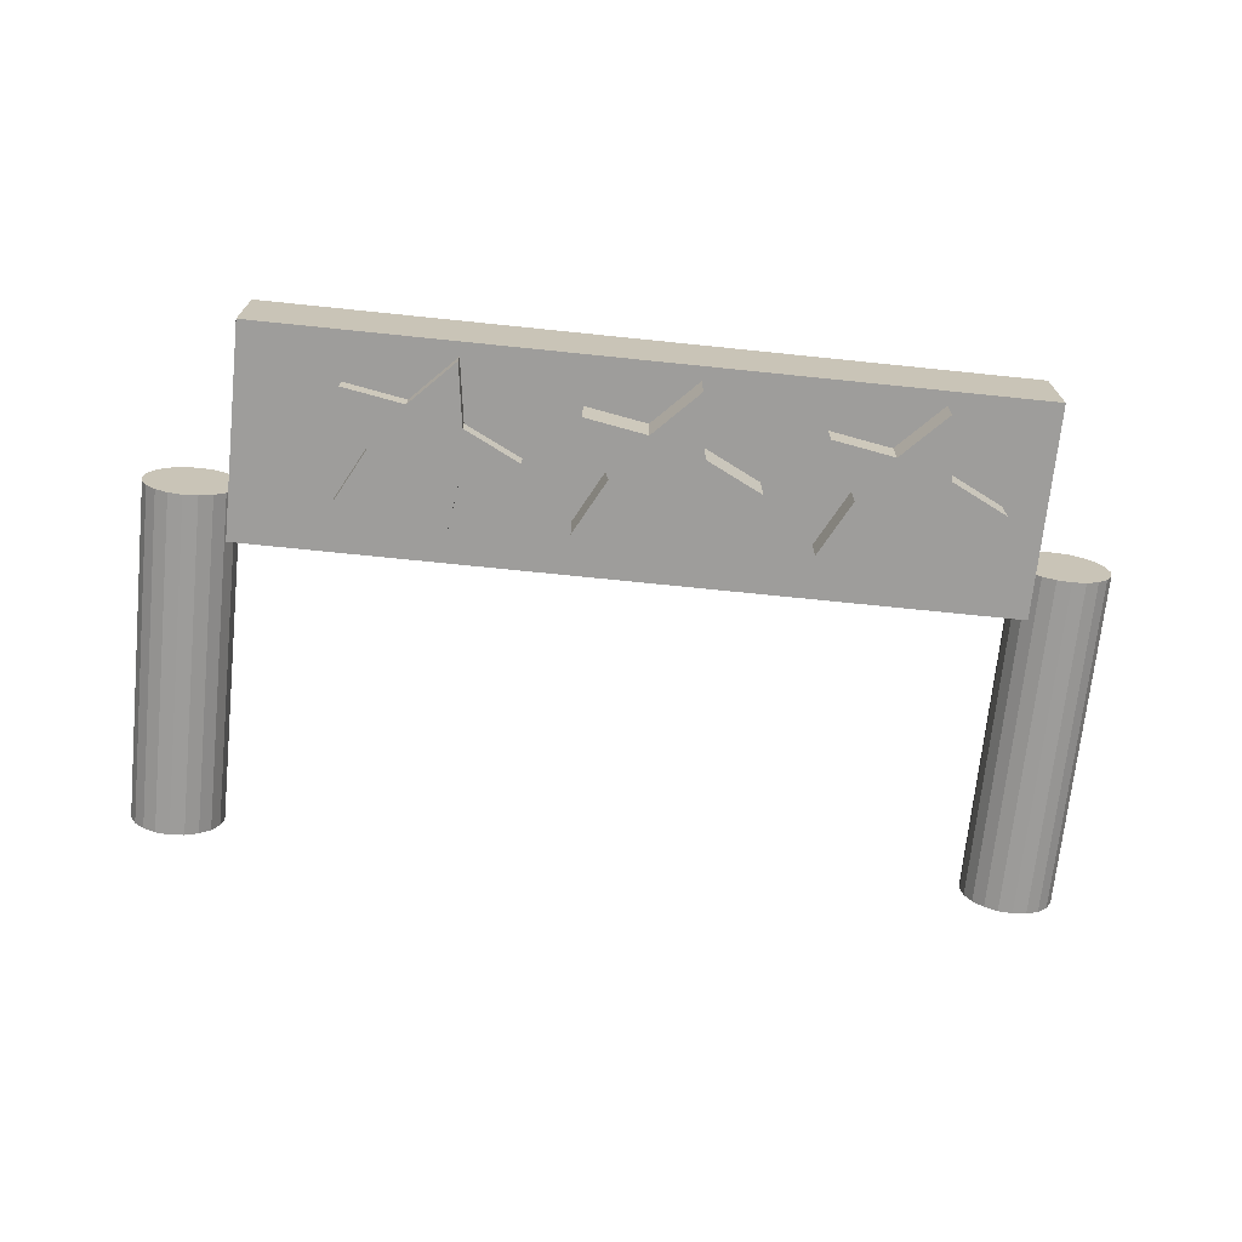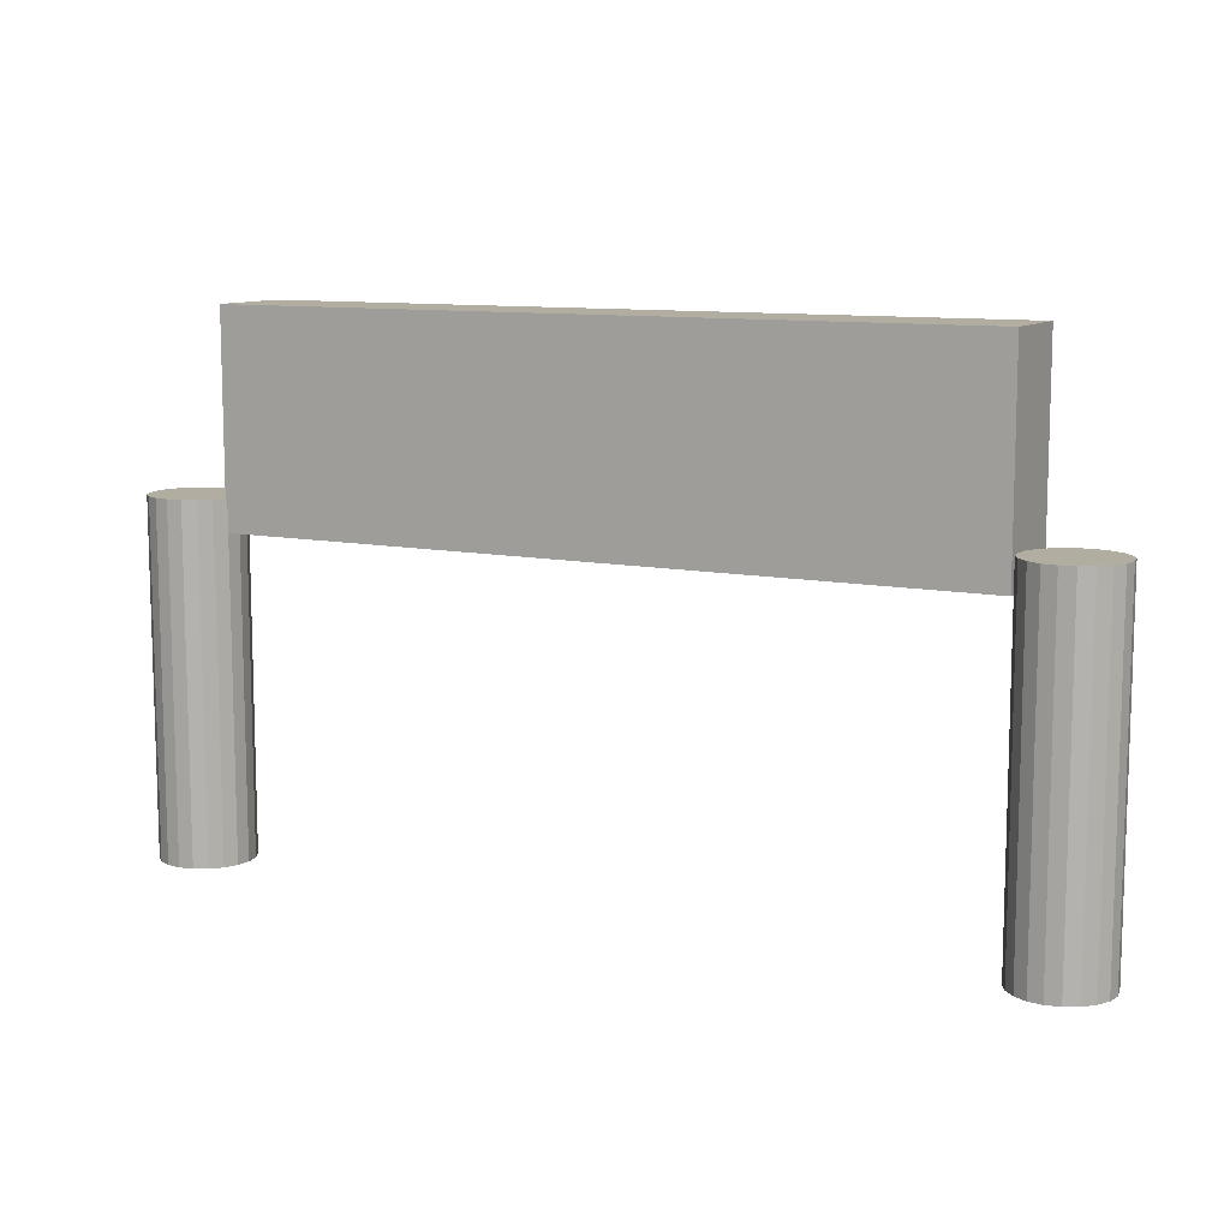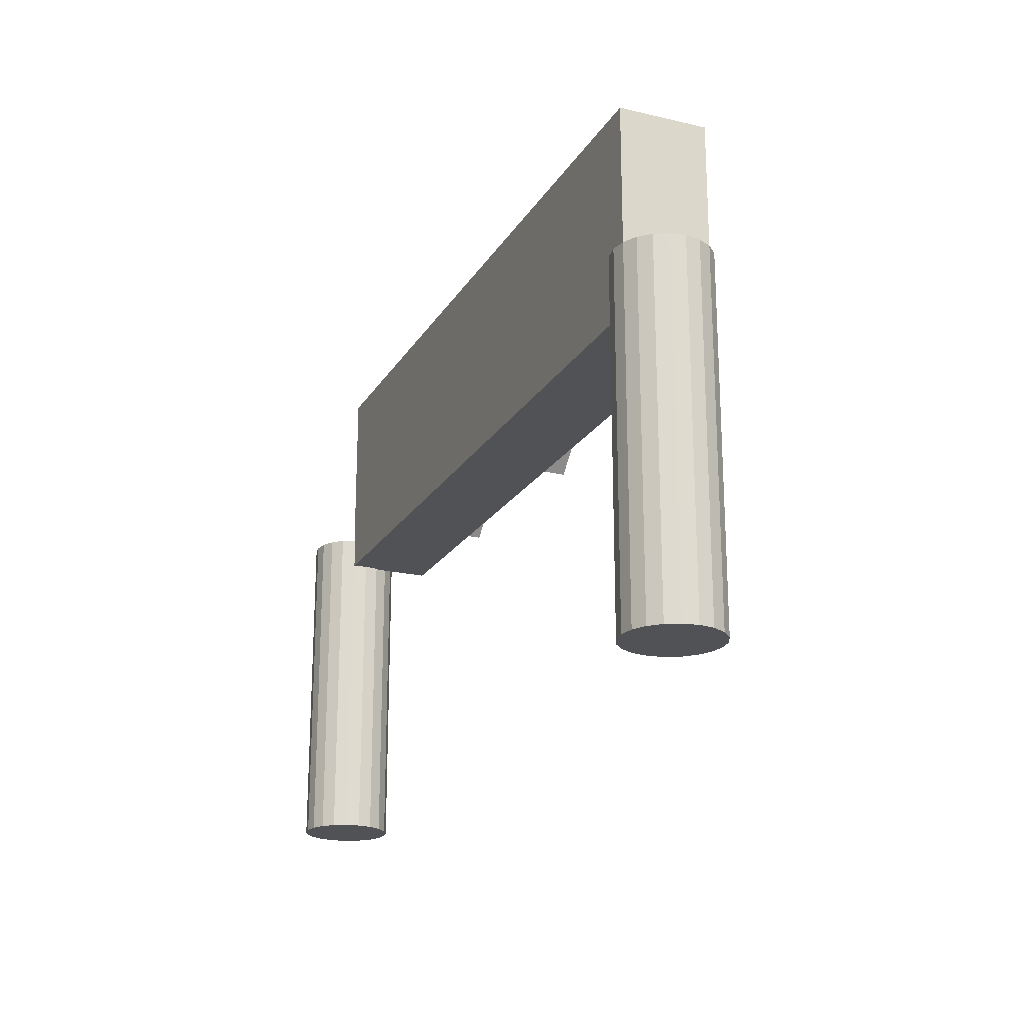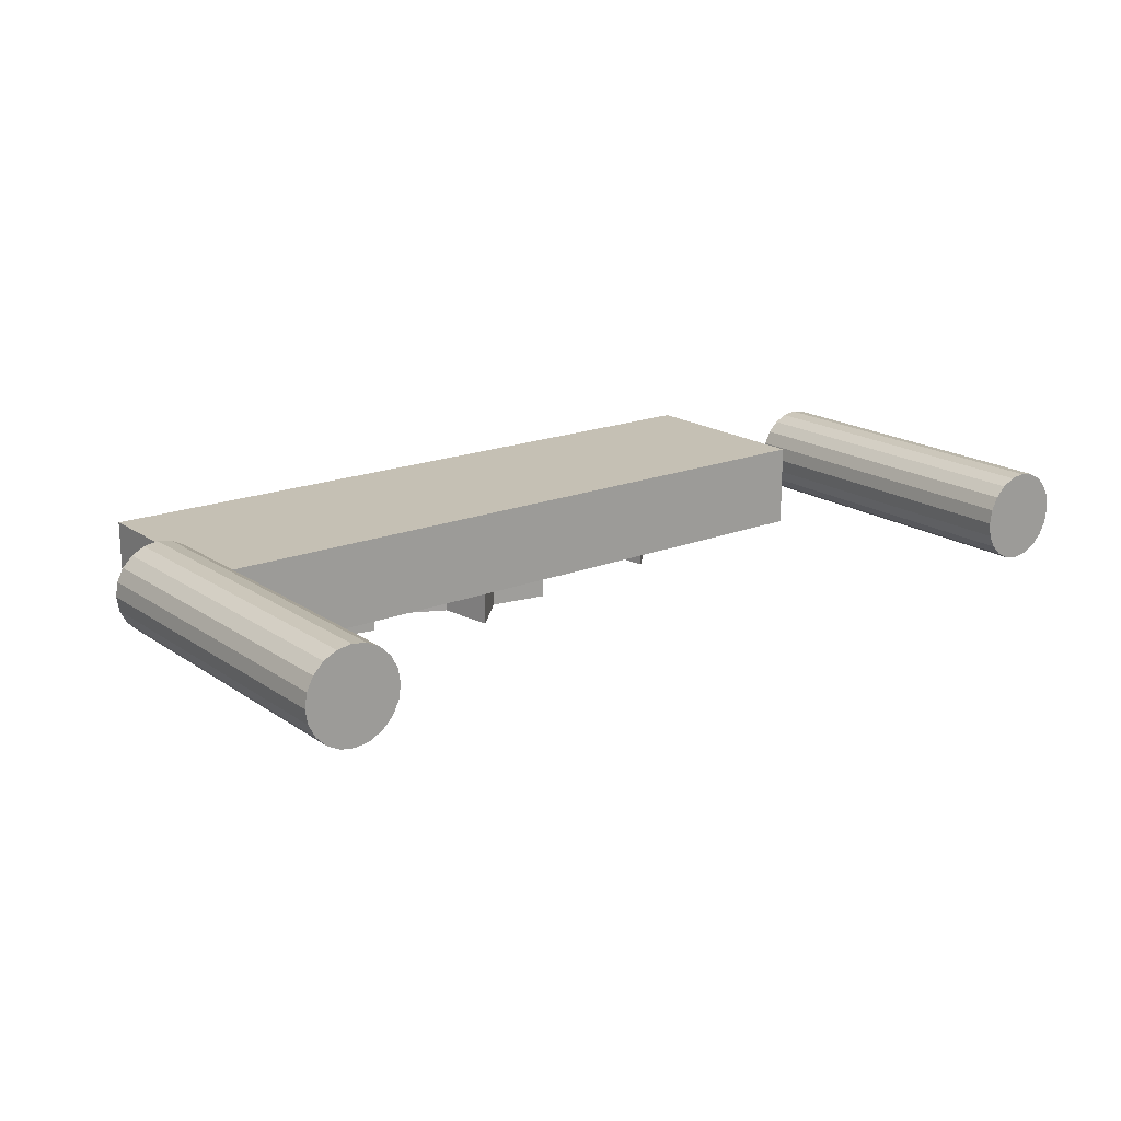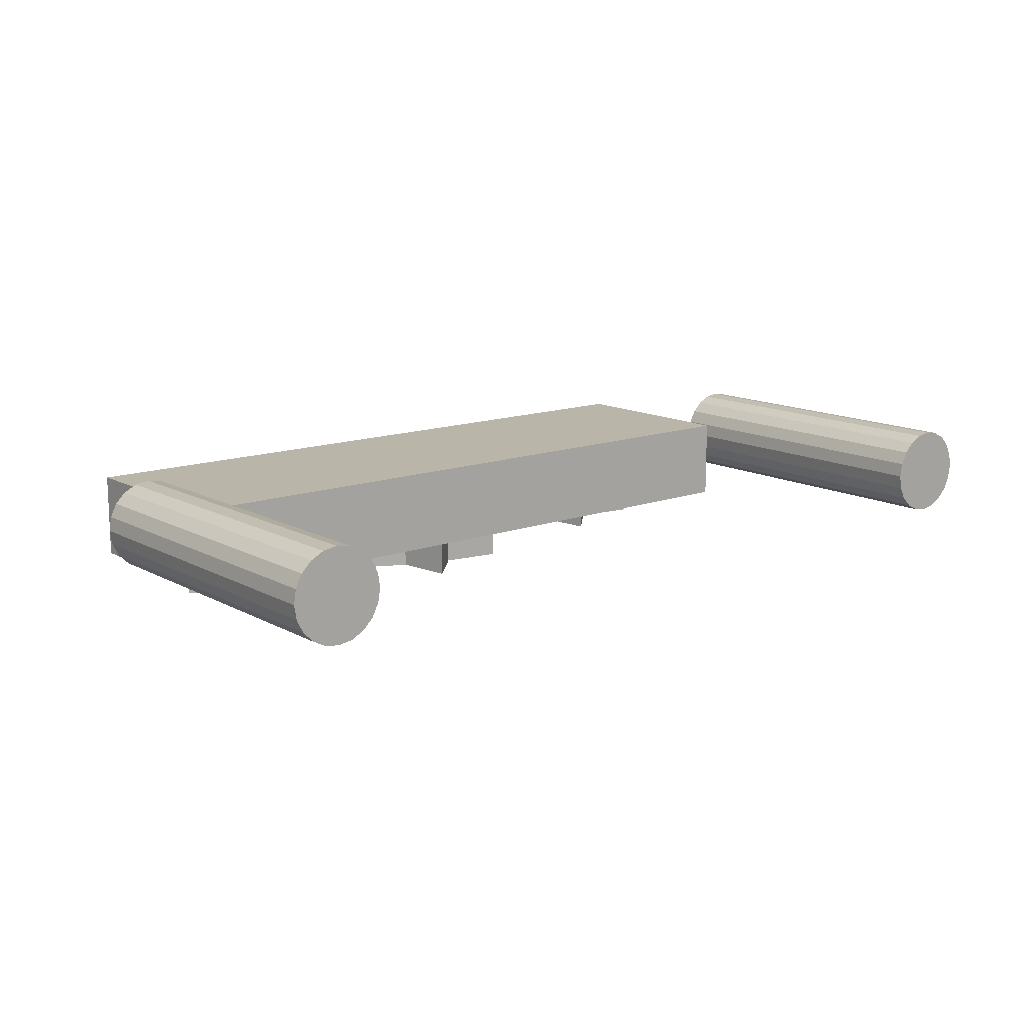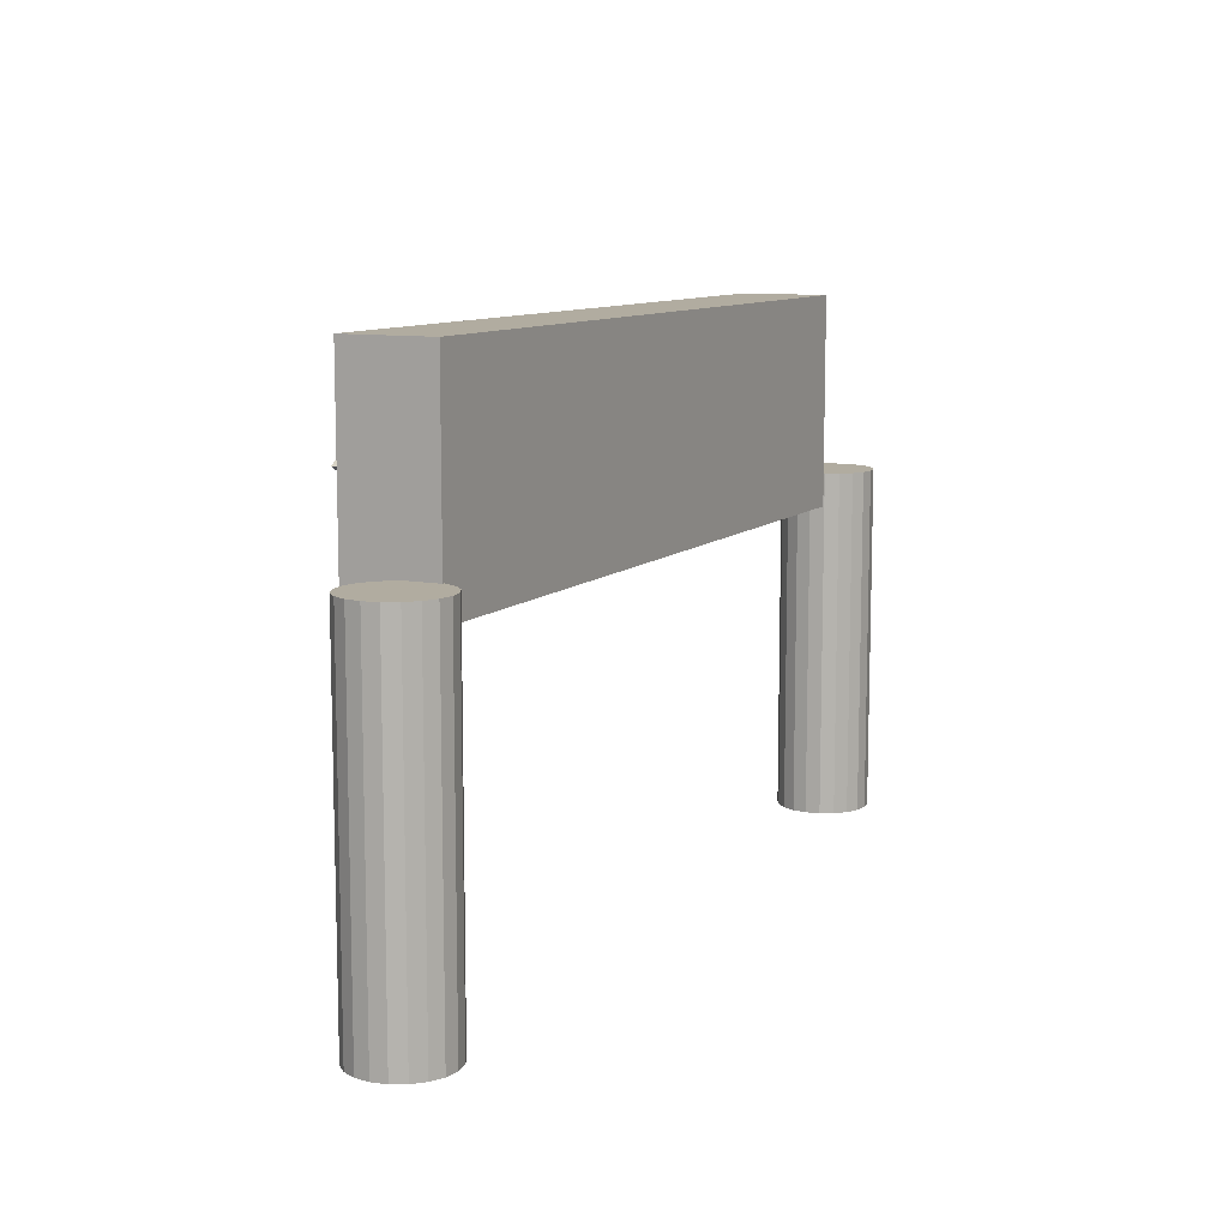
<metadata>
{"format":"obj","ext":"obj","renderer":"f3d","projection":"perspective","resolution":1024,"background":"white","views":[{"elev":-70.6,"azim":-5.9,"up":"+Y"},{"elev":10.3,"azim":-152.9,"up":"+Z"},{"elev":-20.7,"azim":-112.9,"up":"+Z"},{"elev":18.3,"azim":142.4,"up":"+Y"},{"elev":13.5,"azim":140.6,"up":"+Y"},{"elev":10.1,"azim":116.3,"up":"+Z"}]}
</metadata>
<code>
o obj_0
v 81 		-36 		113
v 81 		-36 		68
v -80 		-30 		68
v -80 		-36 		68
v -80 		-36 		113
v -80 		-30 		113
v -37.25 		-36 		113
v 57.75 		-36 		113
v 14.08 		-36 		68
v 24 		-45 		91.02
v -53.83 		-36 		92.59
v -53 		-36 		91.02
v -53 		-40 		91.02
v -80 		-17 		68
v 80 		-20 		68
v -46.09 		-36 		81.51
v -36.82 		-36 		72
v -36.82 		-40 		72
v -46.09 		-40 		81.51
v -80 		-20 		68
v 12.09 		-45 		85.14
v -12.18 		-36 		79.27
v -80 		-17 		113
v 12.09 		-45 		96.9
v 10.18 		-45 		110
v -12.18 		-45 		102.8
v 0.91 		-45 		100.5
v -12.18 		-45 		79.27
v -6 		-45 		91.02
v 10.18 		-45 		72
v -80.49 		-16.91 		75
v -2.534 		-36 		80.92
v 0.91 		-45 		81.51
v -36.82 		-40 		110
v -34.91 		-40 		96.9
v -99.51 		-16.91 		75
v -59.18 		-40 		102.8
v -46.09 		-40 		100.5
v 10.18 		-36 		72
v -59.18 		-40 		79.27
v -100 		-20 		75
v 60.09 		-43 		96.9
v -34.91 		-40 		85.14
v -23 		-40 		91.02
v -99.51 		-23.09 		75
v 58.18 		-43 		110
v 35.82 		-43 		102.8
v 48.91 		-43 		100.5
v 81 		-17 		75
v 81 		-17 		113
v -47.84 		-36 		81.21
v 81 		-24.09 		75
v 42 		-43 		91.02
v 60.09 		-36 		96.9
v -34.91 		-36 		85.14
v 58.18 		-36 		110
v -23 		-36 		91.02
v 48.91 		-43 		81.51
v 50.15 		-36 		101.8
v 80.47 		-17 		75
v 60.09 		-43 		85.14
v 72 		-43 		91.02
v 72 		-36 		91.02
v -59.18 		-36 		79.27
v -59.18 		-36 		102.8
v 90 		-10 		75
v 86.91 		-10.49 		75
v 84.12 		-11.91 		75
v 81.91 		-14.12 		75
v 98.09 		-14.12 		75
v -36.82 		-36 		110
v 95.88 		-11.91 		75
v -34.91 		-36 		96.9
v 98.09 		-14.12 		0
v 93.09 		-10.49 		75
v 48.91 		-36 		100.5
v 35.82 		-36 		102.8
v -12.18 		-36 		102.8
v 95.88 		-11.91 		0
v 10.18 		-36 		110
v 12.09 		-36 		96.9
v 24 		-36 		91.02
v 41.17 		-36 		92.59
v 93.09 		-10.49 		0
v 90 		-10 		0
v 100 		-20 		75
v 99.51 		-16.91 		75
v 42 		-36 		91.02
v 81.91 		-25.88 		75
v 84.12 		-28.09 		75
v 86.91 		-29.51 		75
v 90 		-30 		75
v 93.09 		-29.51 		75
v 95.88 		-28.09 		75
v 98.09 		-25.88 		75
v 86.91 		-10.49 		0
v 99.51 		-23.09 		75
v 84.12 		-11.91 		0
v 47.16 		-36 		81.21
v -98.09 		-25.88 		75
v 81.91 		-14.12 		0
v -95.88 		-28.09 		75
v 48.91 		-36 		81.51
v -93.09 		-29.51 		75
v 90 		-30 		0
v 93.09 		-29.51 		0
v -90 		-30 		75
v 95.88 		-28.09 		0
v 98.09 		-25.88 		0
v 60.09 		-36 		85.14
v 99.51 		-23.09 		0
v 0.91 		-36 		100.5
v -6.827 		-36 		92.59
v 100 		-20 		0
v -6 		-36 		91.02
v 99.51 		-16.91 		0
v -0.8426 		-36 		81.21
v 0.91 		-36 		81.51
v 80.49 		-16.91 		0
v 35.82 		-36 		79.27
v 80 		-20 		0
v 80.49 		-23.09 		0
v 58.18 		-36 		72
v 81.91 		-25.88 		0
v 84.12 		-28.09 		0
v 12.09 		-36 		85.14
v 86.91 		-29.51 		0
v -44.85 		-36 		101.8
v -46.09 		-36 		100.5
v -80 		-20 		75
v 35.82 		-43 		79.27
v 58.18 		-43 		72
v 80.49 		-16.91 		75
v -90 		-10 		75
v -93.09 		-10.49 		75
v -95.88 		-11.91 		75
v -98.09 		-14.12 		75
v -81.91 		-14.12 		75
v -84.12 		-11.91 		75
v -86.91 		-10.49 		75
v -86.91 		-29.51 		75
v -84.12 		-28.09 		75
v -81.91 		-25.88 		75
v -80.49 		-23.09 		75
v -98.09 		-14.12 		0
v -95.88 		-11.91 		0
v -93.09 		-10.49 		0
v -90 		-10 		0
v -86.91 		-10.49 		0
v -84.12 		-11.91 		0
v -81.91 		-14.12 		0
v -90 		-30 		0
v -93.09 		-29.51 		0
v -95.88 		-28.09 		0
v -98.09 		-25.88 		0
v -99.51 		-23.09 		0
v -100 		-20 		0
v -99.51 		-16.91 		0
v -80.49 		-16.91 		0
v -80 		-20 		0
v -80.49 		-23.09 		0
v -81.91 		-25.88 		0
v -84.12 		-28.09 		0
v -86.91 		-29.51 		0
v 80.47 		-17 		68
v 80.49 		-23.09 		68
v 81 		-24.09 		68
g group_0_15277357
f 2 52 1
f 3 4 5
f 3 5 6
f 23 7 50
f 50 8 1
f 166 9 15
f 20 14 9
f 14 165 9
f 4 3 9
f 3 20 9
f 50 60 23
f 49 50 52
f 8 50 7
f 50 49 60
f 14 23 60
f 11 65 64
f 4 64 5
f 5 64 65
f 129 128 65
f 5 65 7
f 57 78 73
f 71 73 78
f 78 7 71
f 82 77 81
f 80 81 77
f 77 8 80
f 63 1 54
f 56 54 1
f 8 56 1
f 59 56 8
f 8 77 59
f 76 59 77
f 82 83 77
f 83 82 88
f 1 63 2
f 123 2 110
f 63 110 2
f 8 7 80
f 112 80 78
f 7 78 80
f 57 113 78
f 113 57 115
f 22 115 57
f 126 39 82
f 120 82 9
f 120 88 82
f 9 123 120
f 99 120 123
f 103 99 123
f 2 123 9
f 9 82 39
f 71 7 128
f 7 65 128
f 64 12 11
f 6 23 130
f 4 17 64
f 6 130 3
f 16 51 17
f 51 64 17
f 9 17 4
f 57 55 22
f 9 39 17
f 22 17 39
f 32 22 39
f 20 3 130
f 117 32 39
f 118 117 39
f 14 20 130
f 14 130 23
f 17 22 55
f 5 7 6
f 6 7 23
f 15 9 165
f 14 60 165
f 2 167 52
f 50 1 52
f 167 9 166
f 2 9 167
g group_0_16089887
f 68 70 67
f 69 70 68
f 66 67 70
f 66 70 72
f 66 72 75
f 69 49 70
f 87 70 52
f 86 87 52
f 86 52 89
f 86 89 90
f 86 90 91
f 86 91 92
f 86 92 93
f 86 93 94
f 86 94 95
f 86 95 97
f 105 106 92
f 133 49 69
f 60 49 133
f 49 52 70
f 121 165 119
f 136 31 135
f 137 130 136
f 134 135 31
f 134 31 138
f 134 138 139
f 134 139 140
f 41 36 157
f 41 157 156
f 85 105 96
f 98 96 105
f 101 98 105
f 84 105 85
f 79 105 84
f 74 105 79
f 31 136 130
f 130 137 36
f 130 36 41
f 130 41 45
f 130 45 100
f 130 100 102
f 130 102 104
f 130 104 107
f 130 107 141
f 130 141 142
f 130 142 143
f 130 143 144
f 90 124 125
f 125 127 90
f 106 93 92
f 105 92 127
f 105 127 125
f 105 125 124
f 105 124 122
f 105 122 121
f 105 121 119
f 119 101 105
f 105 74 116
f 105 116 114
f 105 114 111
f 105 111 109
f 105 109 108
f 105 108 106
f 75 79 84
f 152 107 153
f 85 66 84
f 147 148 146
f 145 146 148
f 145 148 149
f 145 149 150
f 145 150 151
f 145 151 159
f 98 101 69
f 102 154 104
f 107 164 141
f 154 155 160
f 155 156 160
f 156 157 160
f 159 160 157
f 158 159 157
f 145 159 158
f 153 154 160
f 152 153 160
f 152 160 161
f 152 161 162
f 152 162 163
f 152 163 164
f 164 163 141
f 97 109 111
f 107 104 153
f 97 111 86
f 114 86 111
f 147 146 136
f 31 159 138
f 86 114 116
f 145 137 146
f 150 139 151
f 138 151 139
f 69 101 119
f 140 139 149
f 150 149 139
f 130 144 20
f 149 148 140
f 134 140 148
f 134 148 135
f 147 135 148
f 130 20 31
f 147 136 135
f 136 146 137
f 36 137 158
f 145 158 137
f 107 152 164
f 142 141 163
f 142 163 143
f 162 143 163
f 162 161 143
f 144 143 161
f 144 161 20
f 160 20 161
f 31 20 159
f 160 159 20
f 151 138 159
f 158 157 36
f 156 45 41
f 156 155 100
f 156 100 45
f 102 100 154
f 155 154 100
f 153 104 154
f 108 94 93
f 108 93 106
f 94 108 95
f 109 95 108
f 97 95 109
f 116 87 86
f 116 74 87
f 15 165 121
f 60 133 165
f 119 165 133
f 15 121 166
f 122 166 121
f 166 122 167
f 124 89 167
f 52 167 89
f 124 167 122
f 124 90 89
f 127 91 90
f 92 91 127
f 70 87 74
f 70 74 72
f 79 72 74
f 79 75 72
f 75 84 66
f 66 85 96
f 66 96 67
f 68 67 98
f 96 98 67
f 98 69 68
f 119 133 69
g group_0_16768282
f 11 12 13
f 16 17 18
f 16 18 19
f 37 13 38
f 40 19 13
f 30 21 33
f 21 24 33
f 10 24 21
f 24 29 33
f 25 27 24
f 27 29 24
f 26 29 27
f 28 33 29
f 18 43 19
f 43 35 19
f 44 35 43
f 34 38 35
f 38 13 35
f 19 35 13
f 16 19 51
f 44 43 55
f 44 55 57
f 18 17 43
f 55 43 17
f 61 42 58
f 62 42 61
f 42 53 58
f 46 48 42
f 48 53 42
f 47 53 48
f 131 58 53
f 54 56 46
f 54 46 42
f 76 48 59
f 42 62 54
f 63 54 62
f 76 77 47
f 76 47 48
f 83 88 53
f 53 47 83
f 48 46 59
f 56 59 46
f 77 83 47
f 110 61 123
f 131 99 58
f 62 61 110
f 62 110 63
f 132 123 61
f 28 29 22
f 29 115 22
f 33 28 32
f 30 33 39
f 118 39 33
f 132 61 58
f 88 120 53
f 120 99 131
f 103 58 99
f 58 103 132
f 22 32 28
f 25 24 80
f 81 80 24
f 80 27 25
f 82 81 10
f 24 10 81
f 26 27 78
f 112 78 27
f 78 113 26
f 29 26 113
f 80 112 27
f 113 115 29
f 120 131 53
f 103 123 132
f 32 117 33
f 118 33 117
f 10 21 126
f 10 126 82
f 30 39 21
f 126 21 39
f 73 71 34
f 73 34 35
f 71 128 34
f 73 35 57
f 44 57 35
f 129 65 37
f 129 37 38
f 37 65 11
f 37 11 13
f 128 129 38
f 128 38 34
f 12 64 40
f 12 40 13
f 64 51 40
f 19 40 51

</code>
